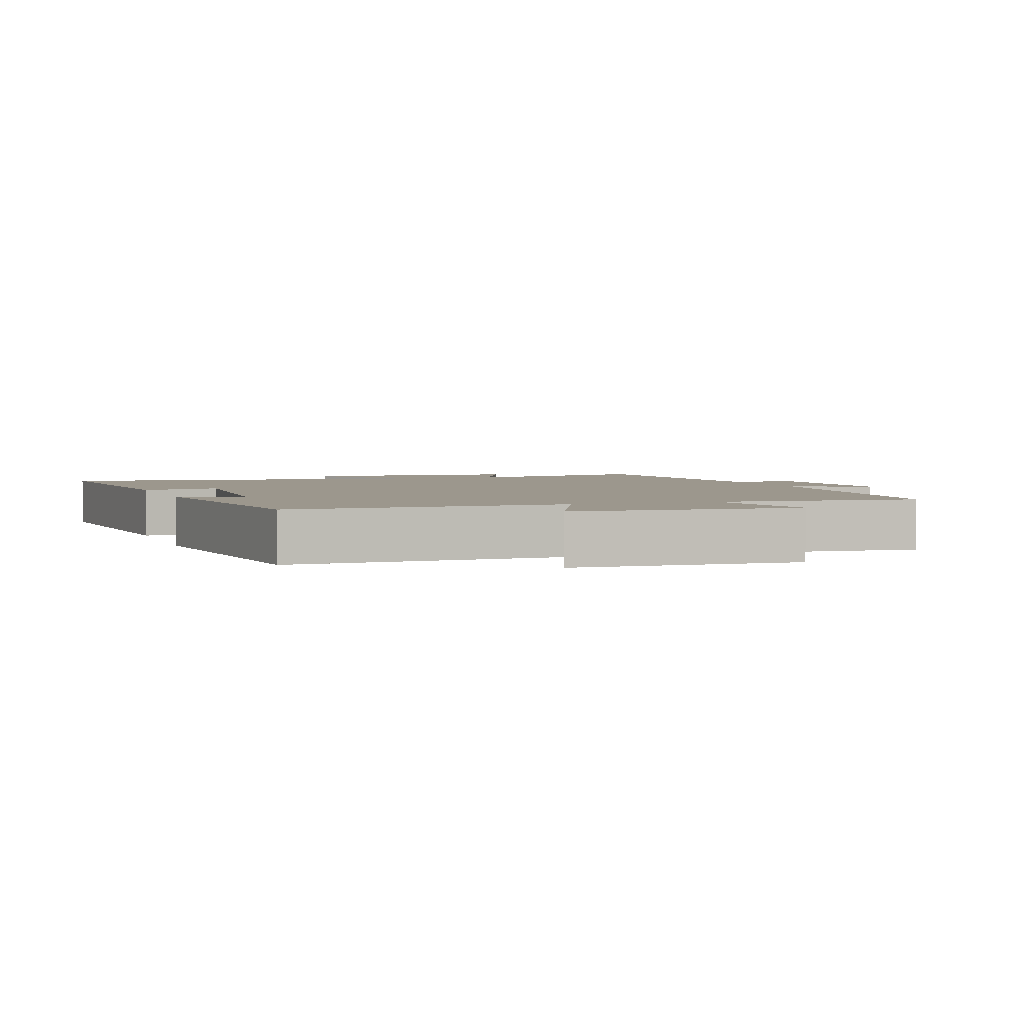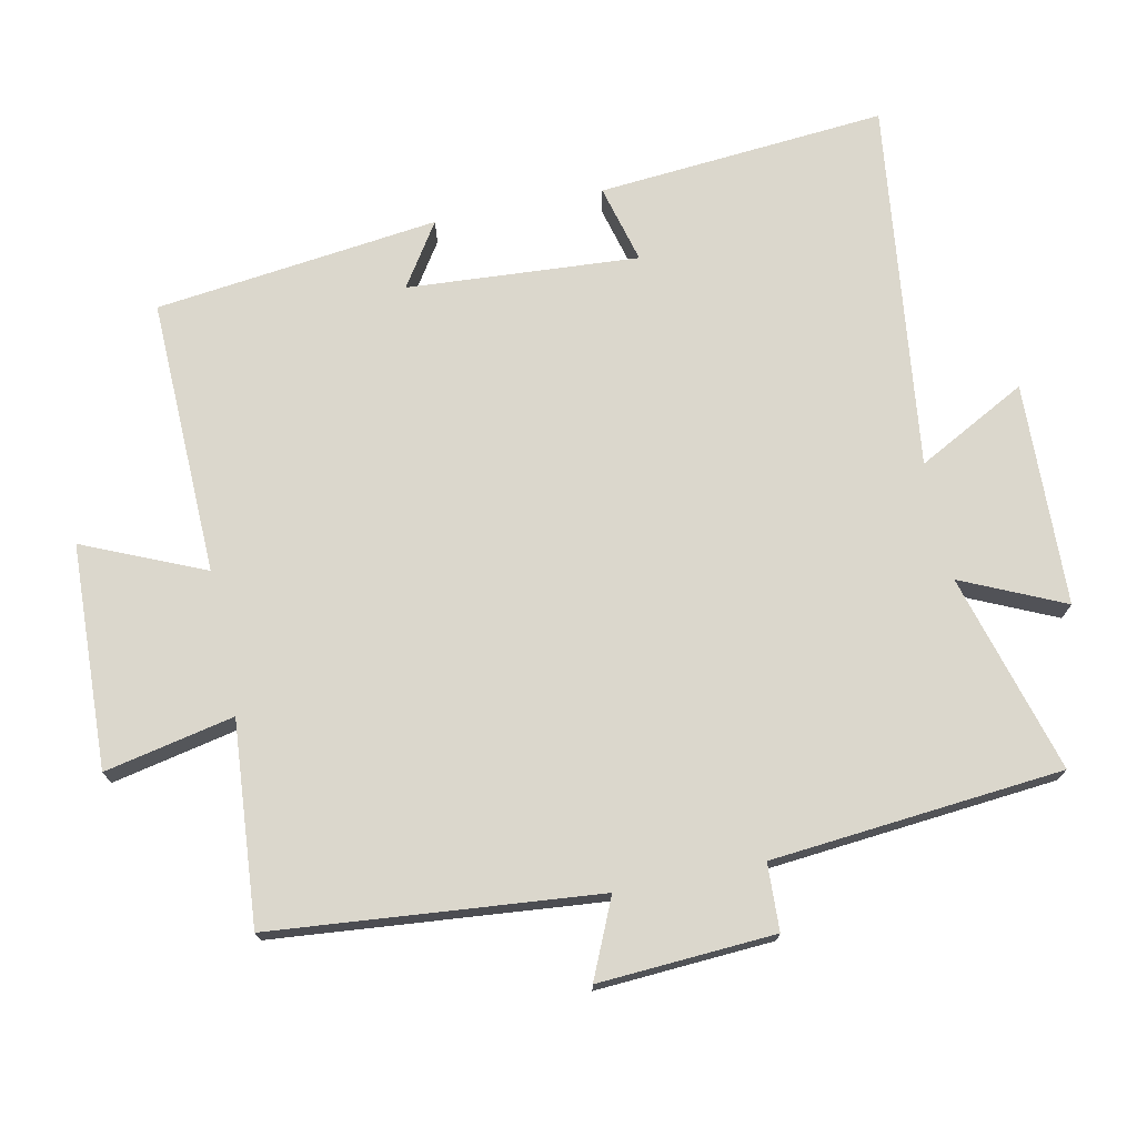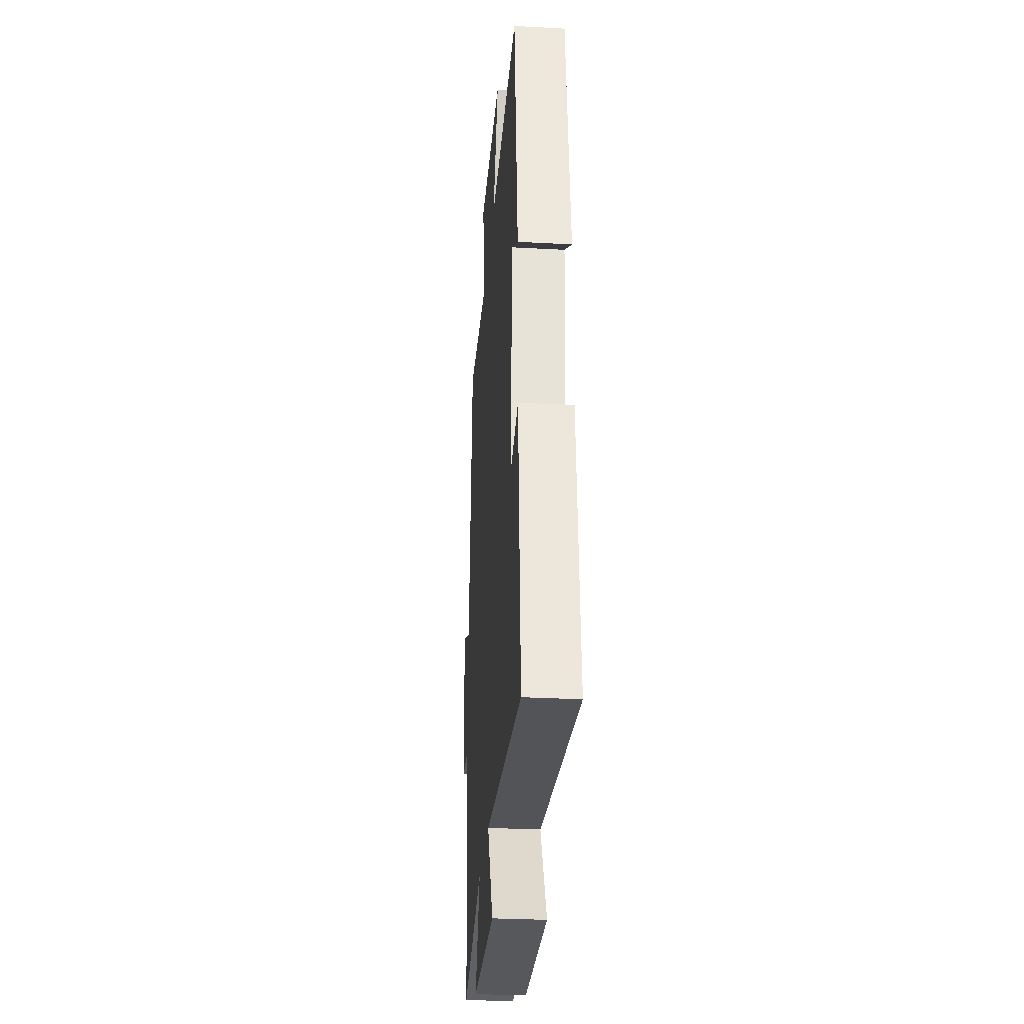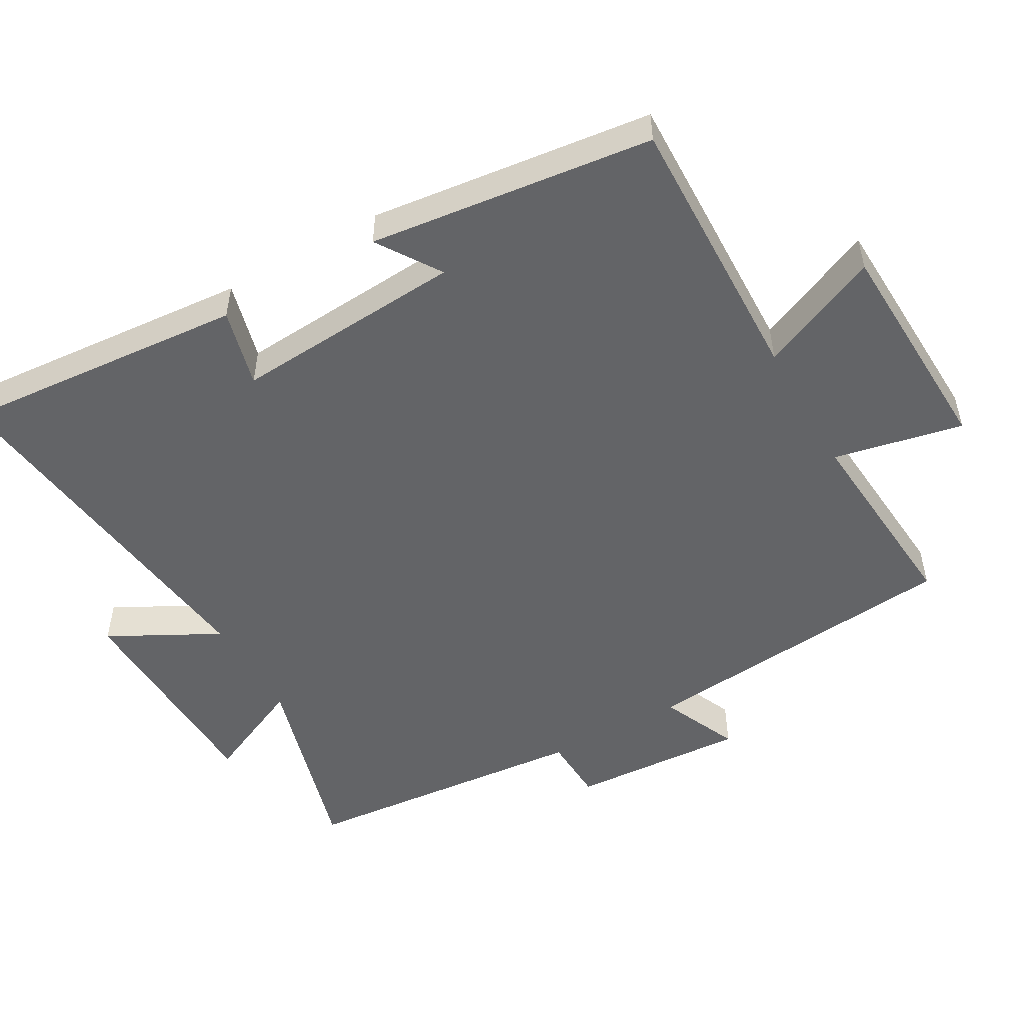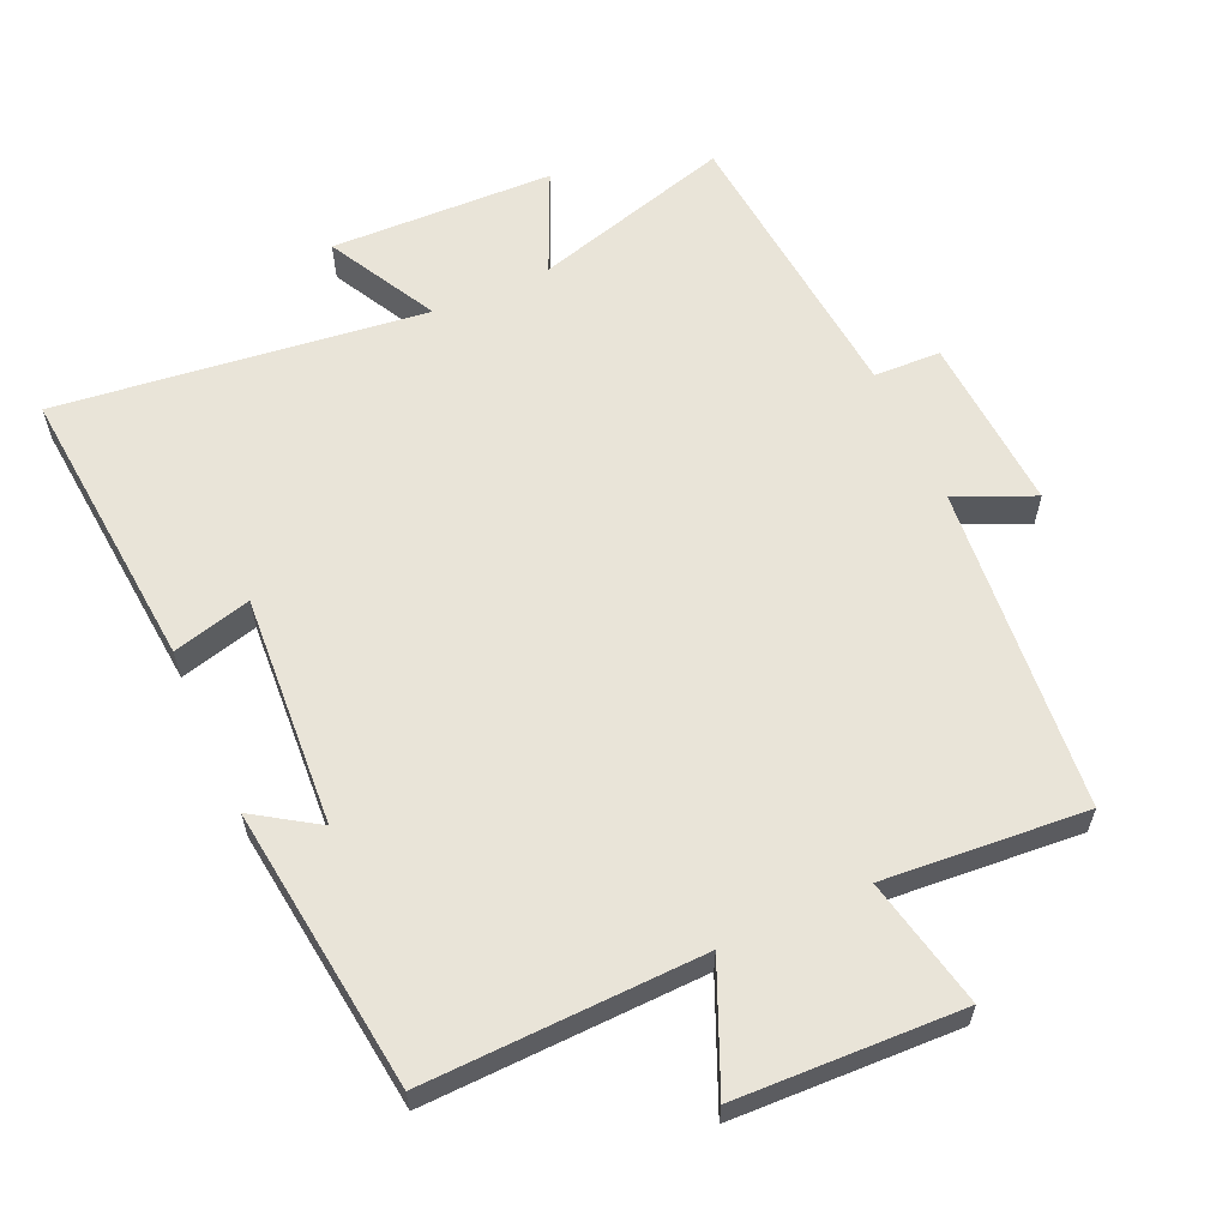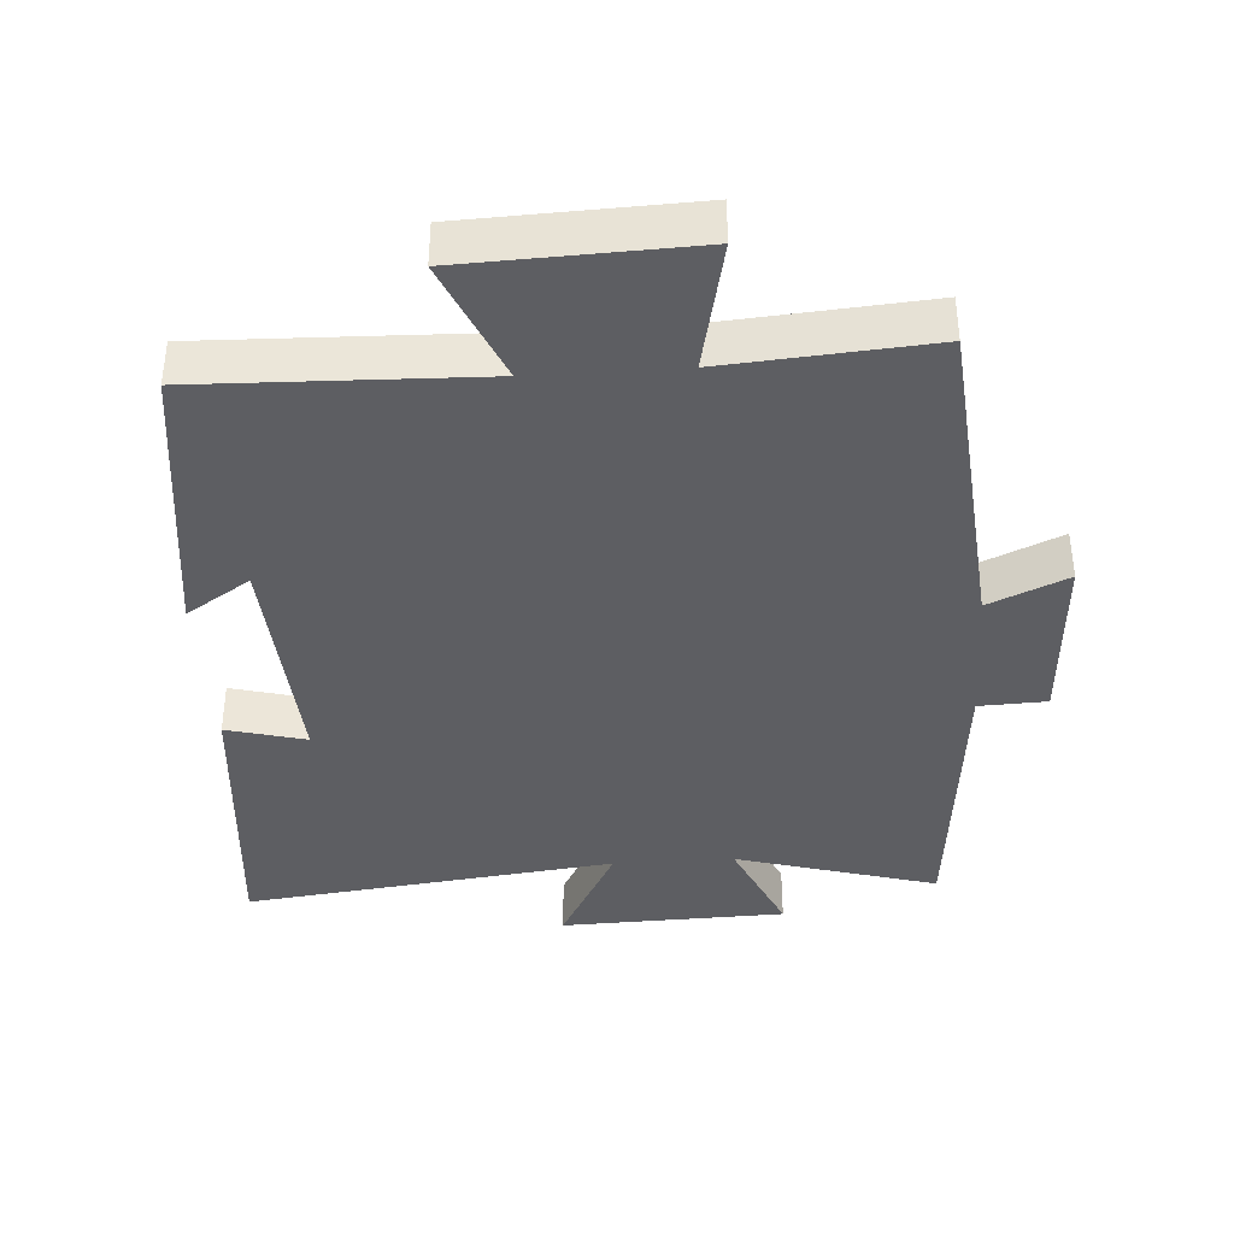
<metadata>
{"format":"obj","ext":"obj","renderer":"f3d","projection":"perspective","resolution":1024,"background":"white","views":[{"elev":2.9,"azim":-19.2,"up":"+Y"},{"elev":73.2,"azim":78.4,"up":"+Y"},{"elev":-30.4,"azim":-94.5,"up":"+Z"},{"elev":-51.2,"azim":-60.2,"up":"+Y"},{"elev":60.6,"azim":-24.2,"up":"+Y"},{"elev":-38.9,"azim":3.8,"up":"+Y"}]}
</metadata>
<code>
v 0.46 0.07 -0.583
v 0.171 0.07 -0.5
v 0.238 0.07 -0.649
v -0.086 0.07 -0.659
v -0.001 0.07 -0.5
v -0.536 0.07 -0.565
v -0.5 0.07 -0.146
v -0.386 0.07 -0.176
v -0.408 0.07 0.16
v -0.5 0.07 0.1
v -0.449 0.07 0.512
v -0.047 0.07 0.5
v -0.123 0.07 0.676
v 0.203 0.07 0.688
v 0.163 0.07 0.5
v 0.457 0.07 0.523
v 0.5 0.07 0.05
v 0.613 0.07 0.1
v 0.597 0.07 -0.156
v 0.5 0.07 -0.16
v 0.46 0 -0.583
v 0.171 0 -0.5
v 0.238 0 -0.649
v -0.086 0 -0.659
v -0.001 0 -0.5
v -0.536 0 -0.565
v -0.5 0 -0.146
v -0.386 0 -0.176
v -0.408 0 0.16
v -0.5 0 0.1
v -0.449 0 0.512
v -0.047 0 0.5
v -0.123 0 0.676
v 0.203 0 0.688
v 0.163 0 0.5
v 0.457 0 0.523
v 0.5 0 0.05
v 0.613 0 0.1
v 0.597 0 -0.156
v 0.5 0 -0.16
f 17 18 19 20
f 20 1 2
f 17 20 2
f 16 17 2
f 15 16 2
f 12 13 14 15
f 12 15 2
f 9 10 11 12
f 8 9 12 2
f 5 6 7 8
f 5 8 2 3
f 3 4 5
f 40 39 38 37
f 22 21 40
f 22 40 37
f 22 37 36
f 22 36 35
f 35 34 33 32
f 22 35 32
f 32 31 30 29
f 22 32 29 28
f 28 27 26 25
f 23 22 28 25
f 25 24 23
f 1 21 22 2
f 2 22 23 3
f 3 23 24 4
f 4 24 25 5
f 5 25 26 6
f 6 26 27 7
f 7 27 28 8
f 8 28 29 9
f 9 29 30 10
f 10 30 31 11
f 11 31 32 12
f 12 32 33 13
f 13 33 34 14
f 14 34 35 15
f 15 35 36 16
f 16 36 37 17
f 17 37 38 18
f 18 38 39 19
f 19 39 40 20
f 20 40 21 1

</code>
